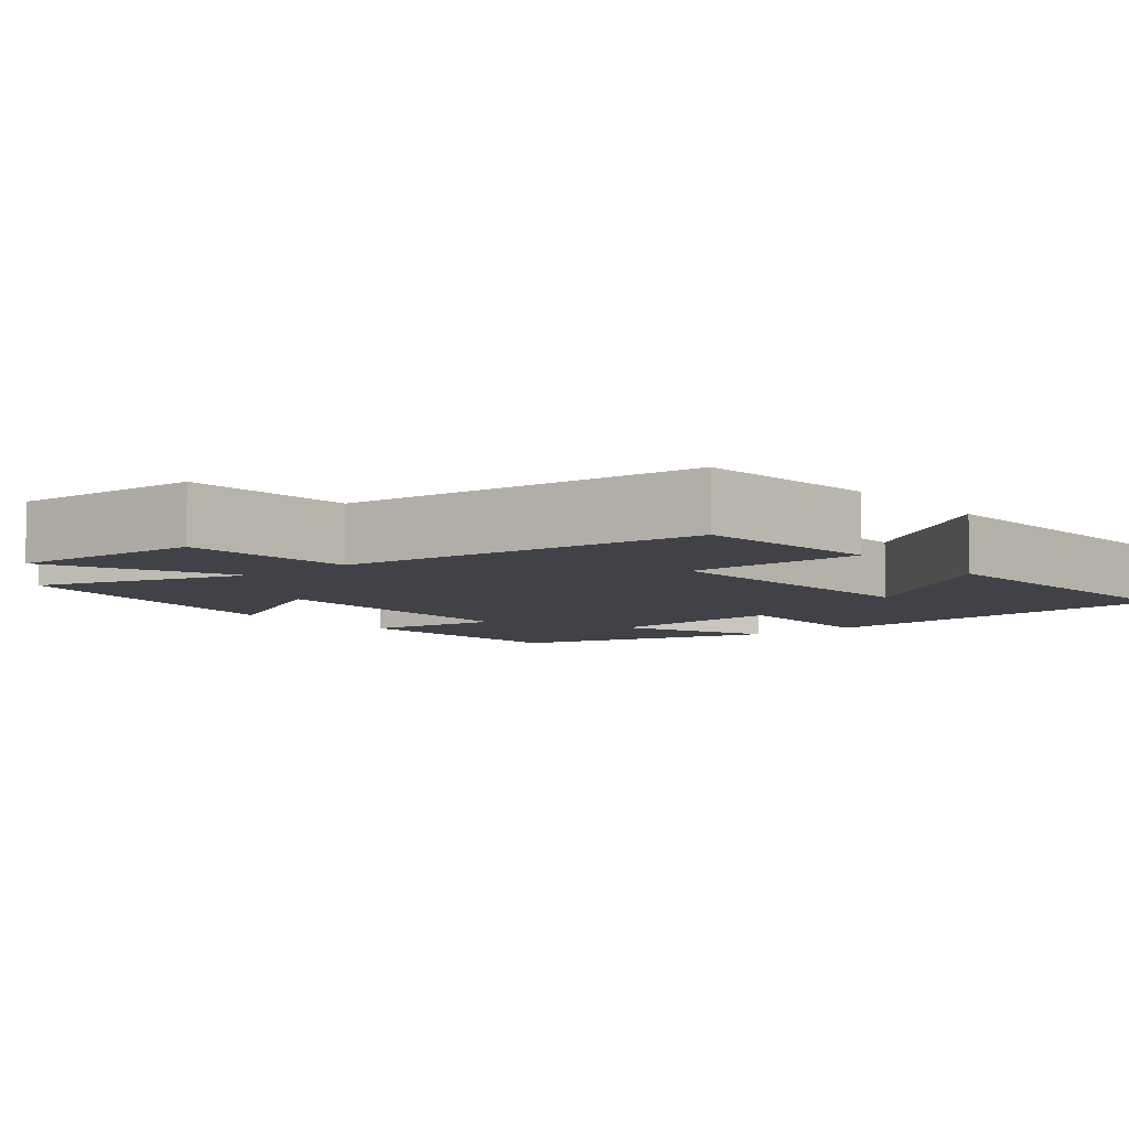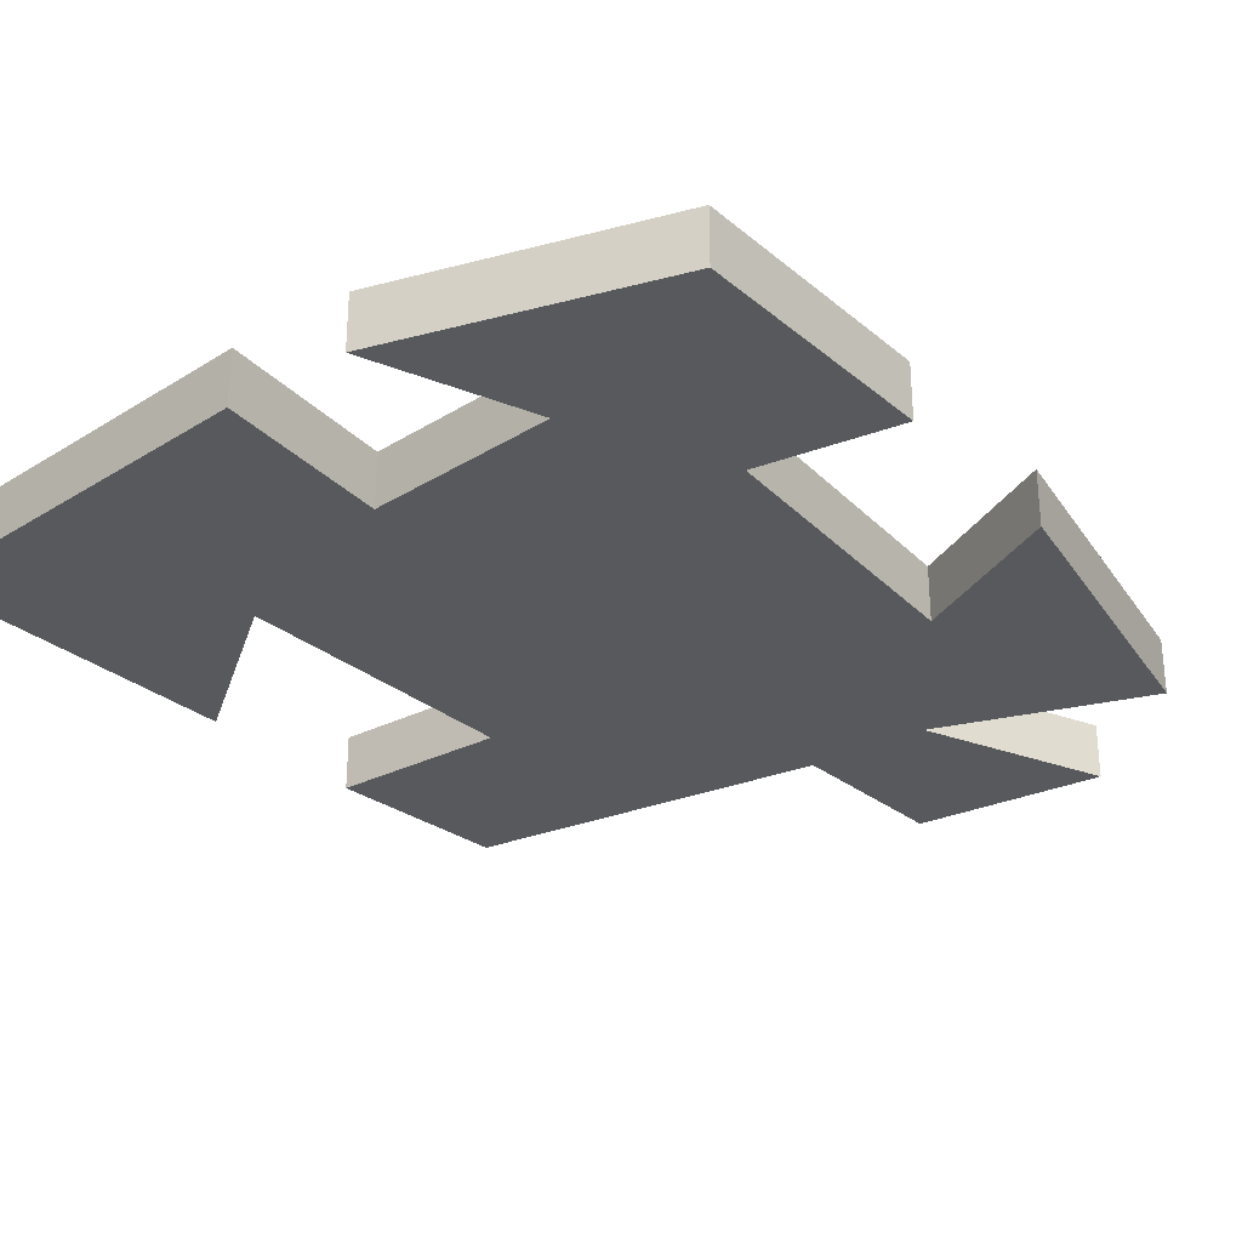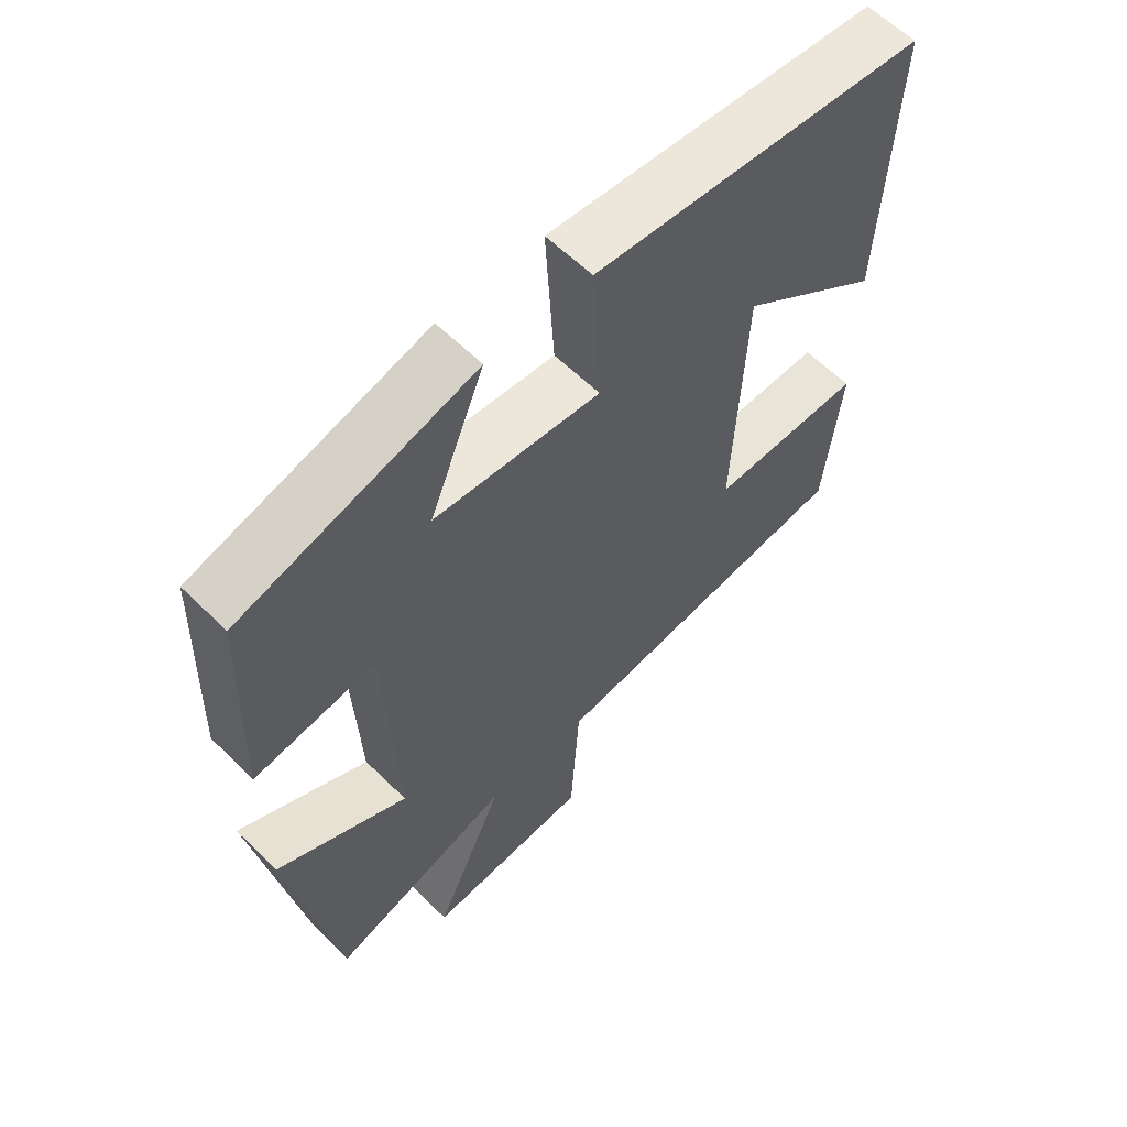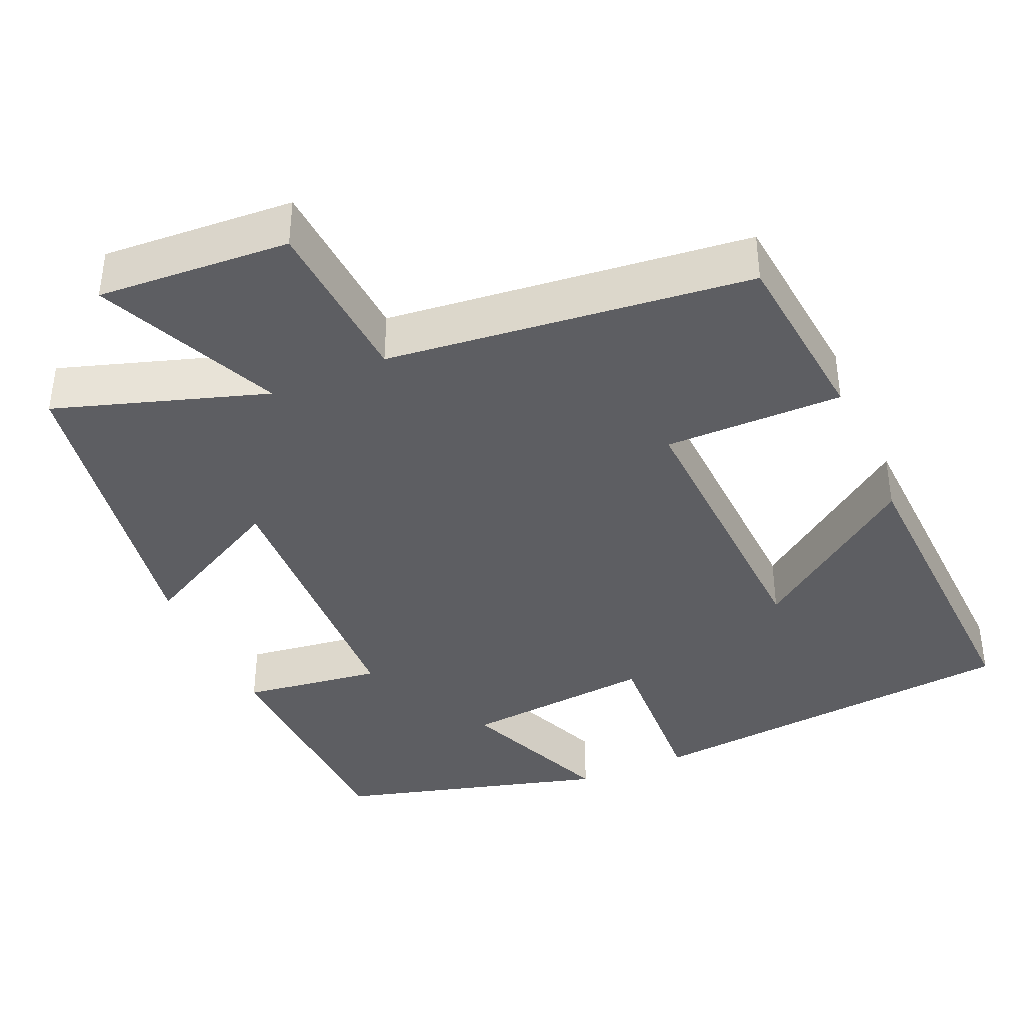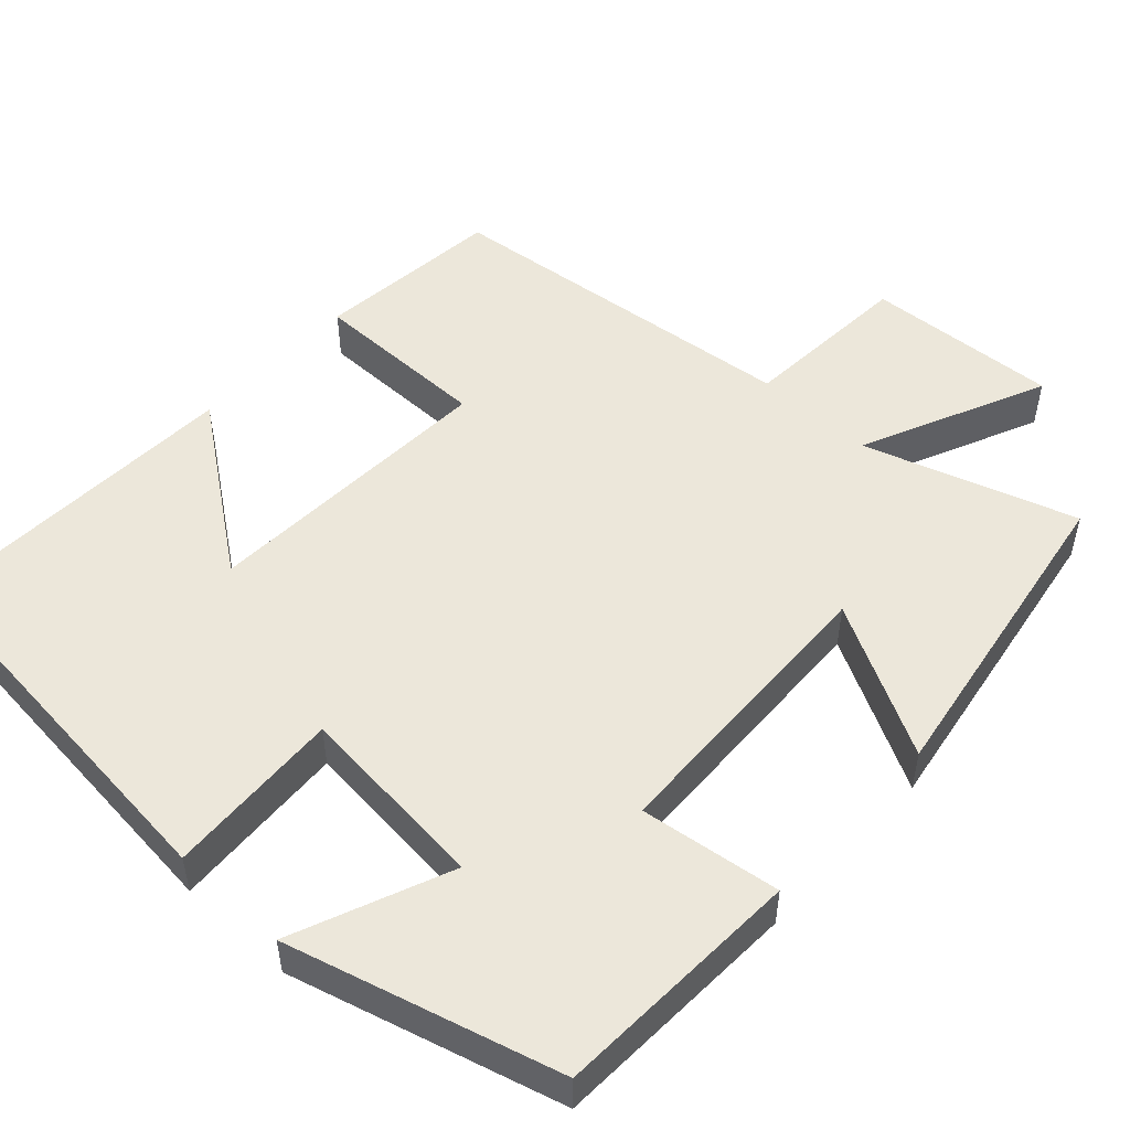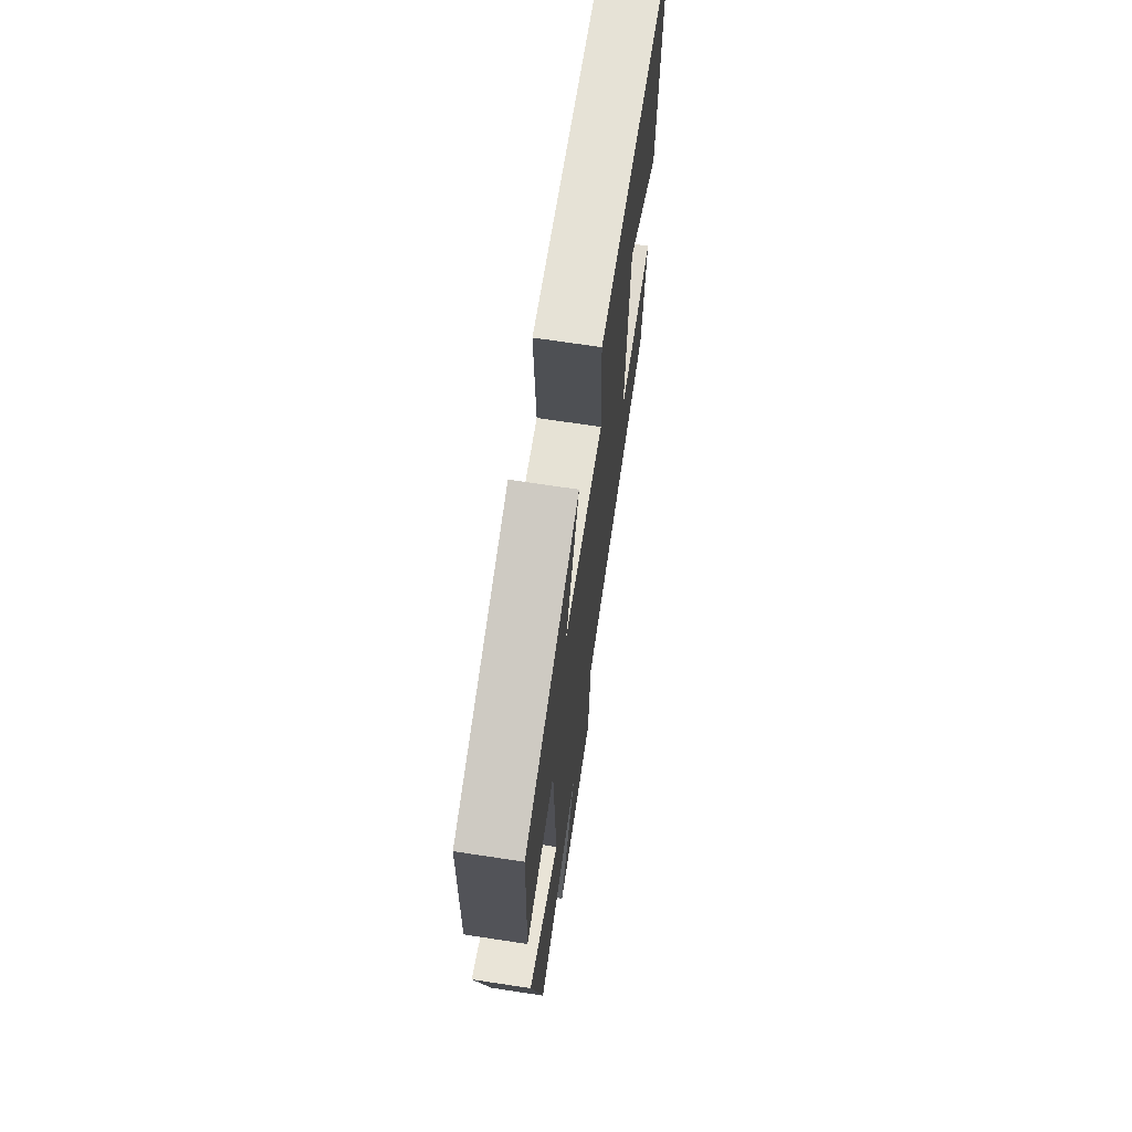
<metadata>
{"format":"obj","ext":"obj","renderer":"f3d","projection":"perspective","resolution":1024,"background":"white","views":[{"elev":-6.8,"azim":-140.2,"up":"+Y"},{"elev":-29.0,"azim":37.2,"up":"+Y"},{"elev":60.2,"azim":135.2,"up":"+Z"},{"elev":-38.9,"azim":-156.2,"up":"+Y"},{"elev":51.1,"azim":42.9,"up":"+Y"},{"elev":69.7,"azim":98.6,"up":"+Z"}]}
</metadata>
<code>
v -0.476 0.07 -0.447
v -0.5 0.07 -0.204
v -0.268 0.07 -0.205
v -0.284 0.07 0.183
v -0.5 0.07 0.024
v -0.517 0.07 0.451
v -0.016 0.07 0.5
v -0.029 0.07 0.272
v 0.221 0.07 0.296
v 0.138 0.07 0.5
v 0.488 0.07 0.402
v 0.5 0.07 0.078
v 0.318 0.07 0.103
v 0.302 0.07 -0.277
v 0.5 0.07 -0.172
v 0.429 0.07 -0.589
v 0.155 0.07 -0.5
v 0.261 0.07 -0.74
v 0.011 0.07 -0.724
v -0.003 0.07 -0.5
v -0.476 0 -0.447
v -0.5 0 -0.204
v -0.268 0 -0.205
v -0.284 0 0.183
v -0.5 0 0.024
v -0.517 0 0.451
v -0.016 0 0.5
v -0.029 0 0.272
v 0.221 0 0.296
v 0.138 0 0.5
v 0.488 0 0.402
v 0.5 0 0.078
v 0.318 0 0.103
v 0.302 0 -0.277
v 0.5 0 -0.172
v 0.429 0 -0.589
v 0.155 0 -0.5
v 0.261 0 -0.74
v 0.011 0 -0.724
v -0.003 0 -0.5
f 17 18 19 20
f 1 2 3
f 20 1 3
f 17 20 3
f 14 15 16 17
f 17 3 4
f 14 17 4
f 13 14 4
f 11 12 13
f 10 11 13
f 9 10 13
f 8 9 13 4
f 7 8 4
f 4 5 6 7
f 40 39 38 37
f 23 22 21
f 23 21 40
f 23 40 37
f 37 36 35 34
f 24 23 37
f 24 37 34
f 24 34 33
f 33 32 31
f 33 31 30
f 33 30 29
f 24 33 29 28
f 24 28 27
f 27 26 25 24
f 1 21 22 2
f 2 22 23 3
f 3 23 24 4
f 4 24 25 5
f 5 25 26 6
f 6 26 27 7
f 7 27 28 8
f 8 28 29 9
f 9 29 30 10
f 10 30 31 11
f 11 31 32 12
f 12 32 33 13
f 13 33 34 14
f 14 34 35 15
f 15 35 36 16
f 16 36 37 17
f 17 37 38 18
f 18 38 39 19
f 19 39 40 20
f 20 40 21 1

</code>
